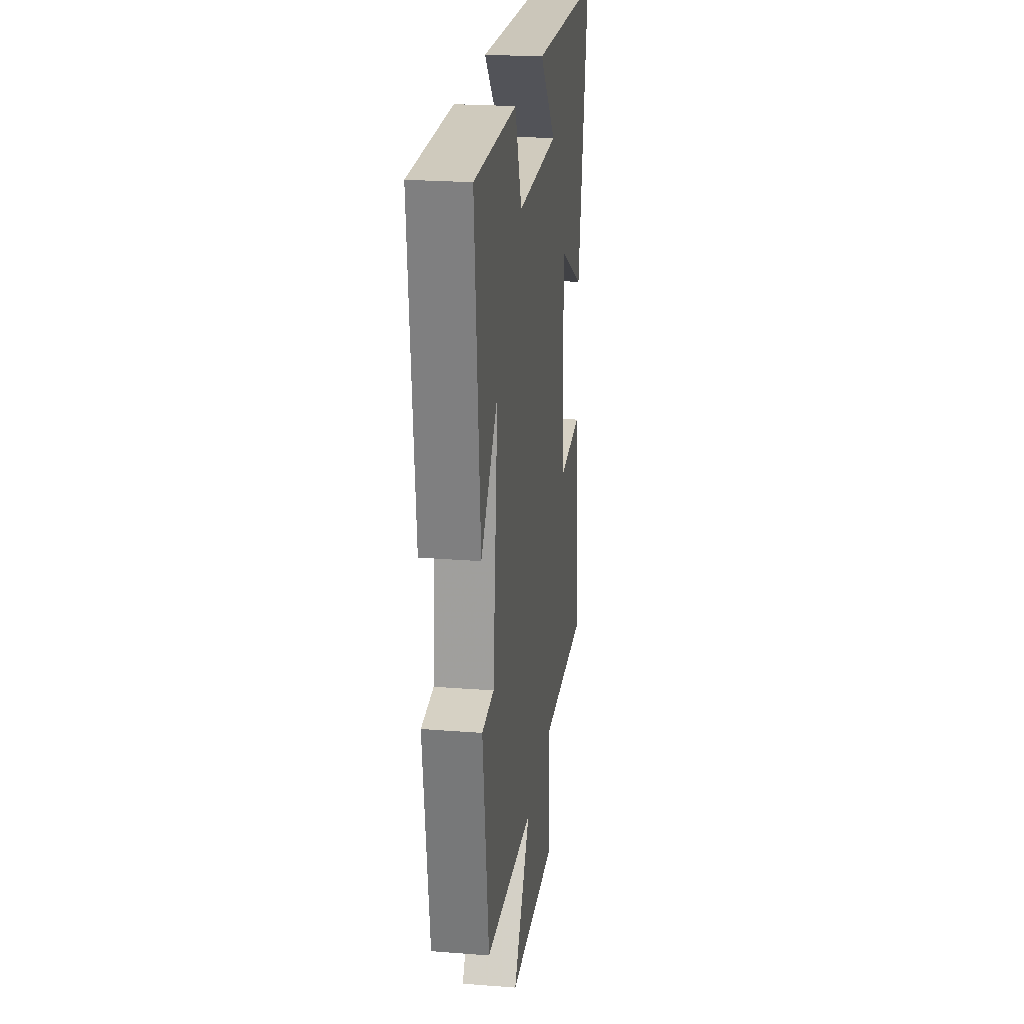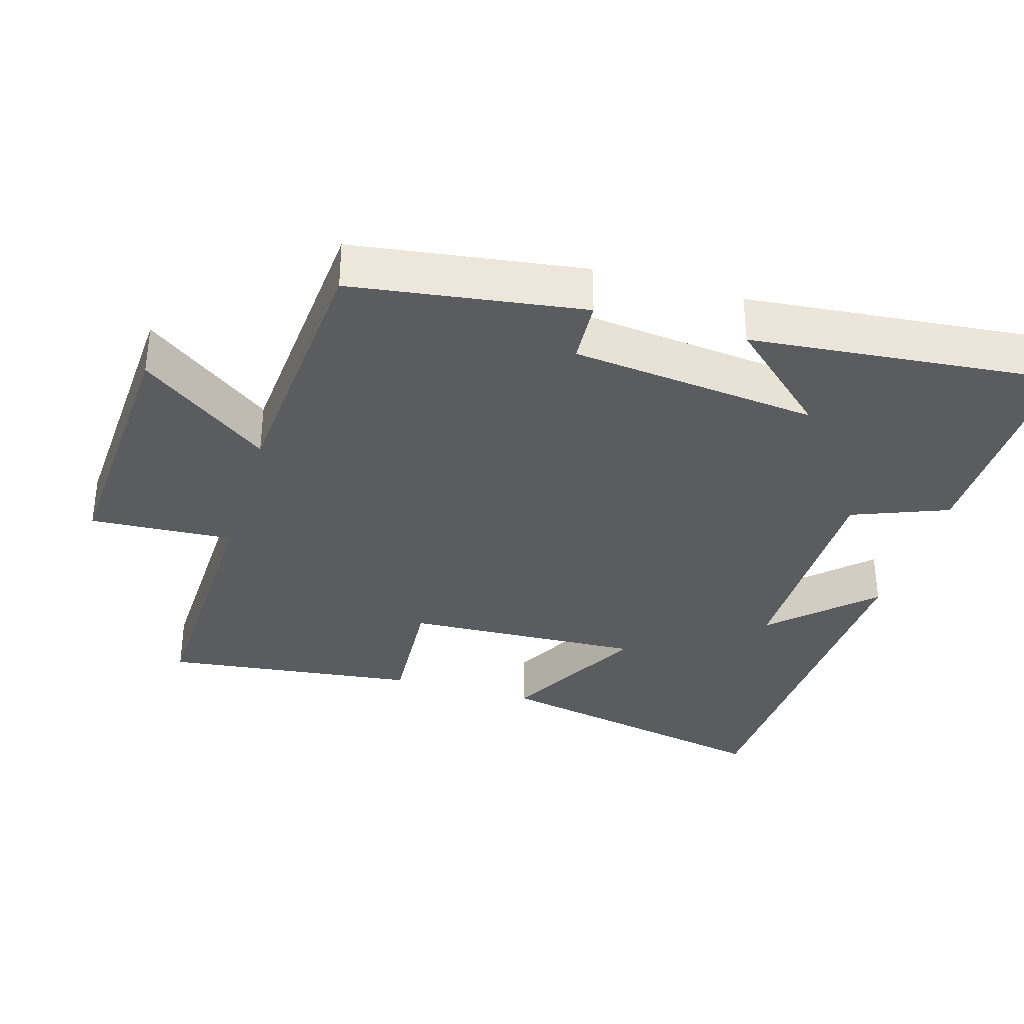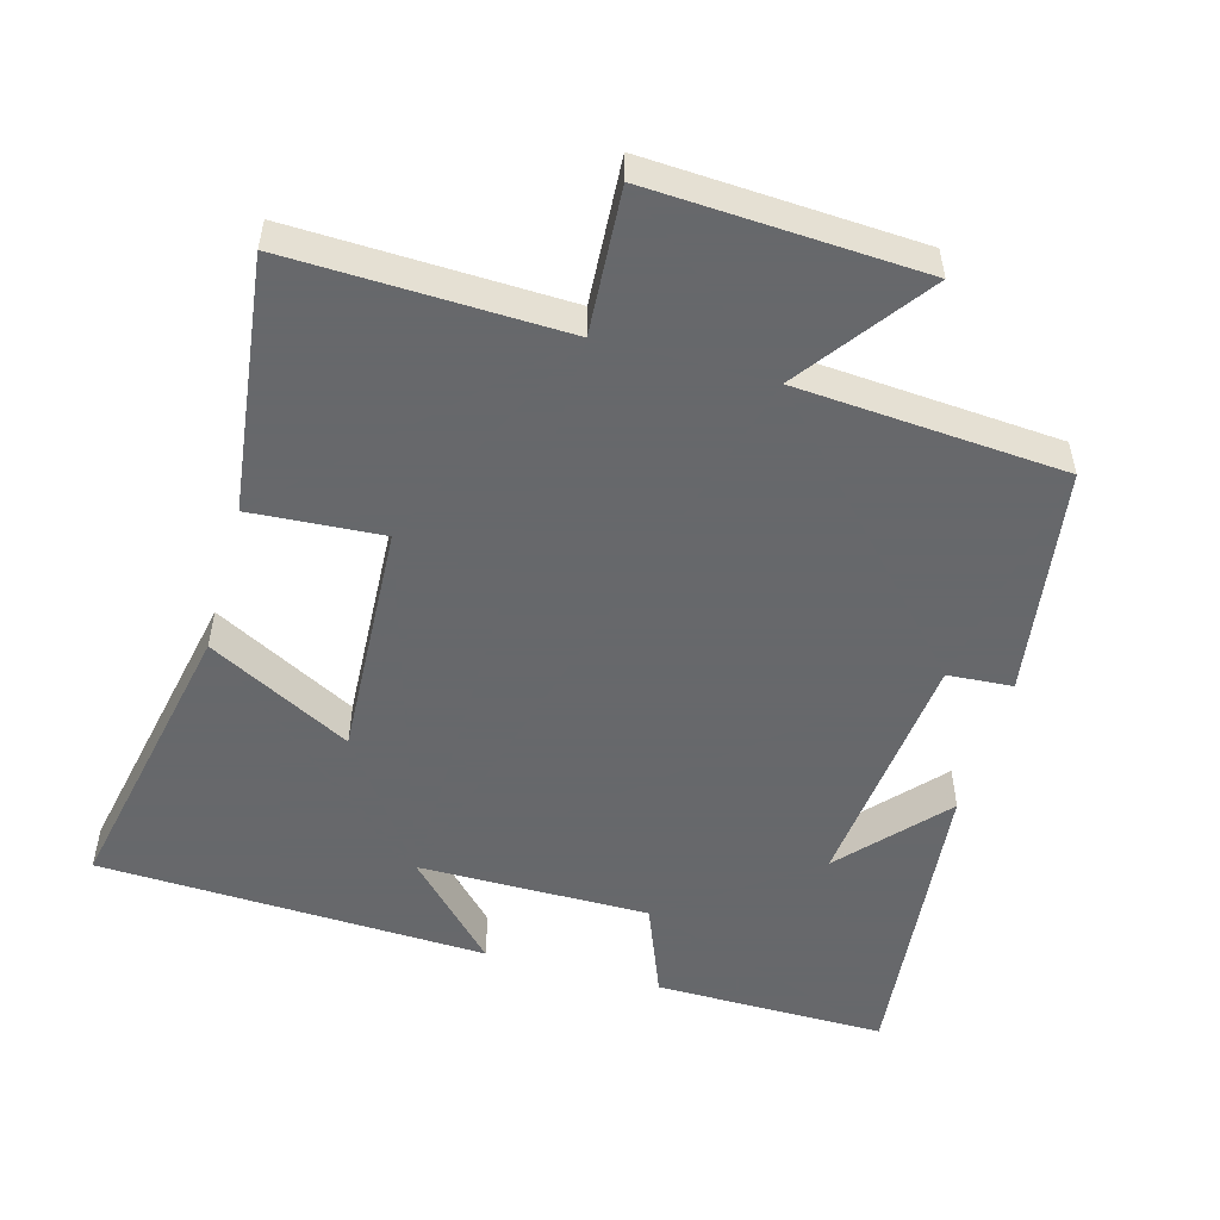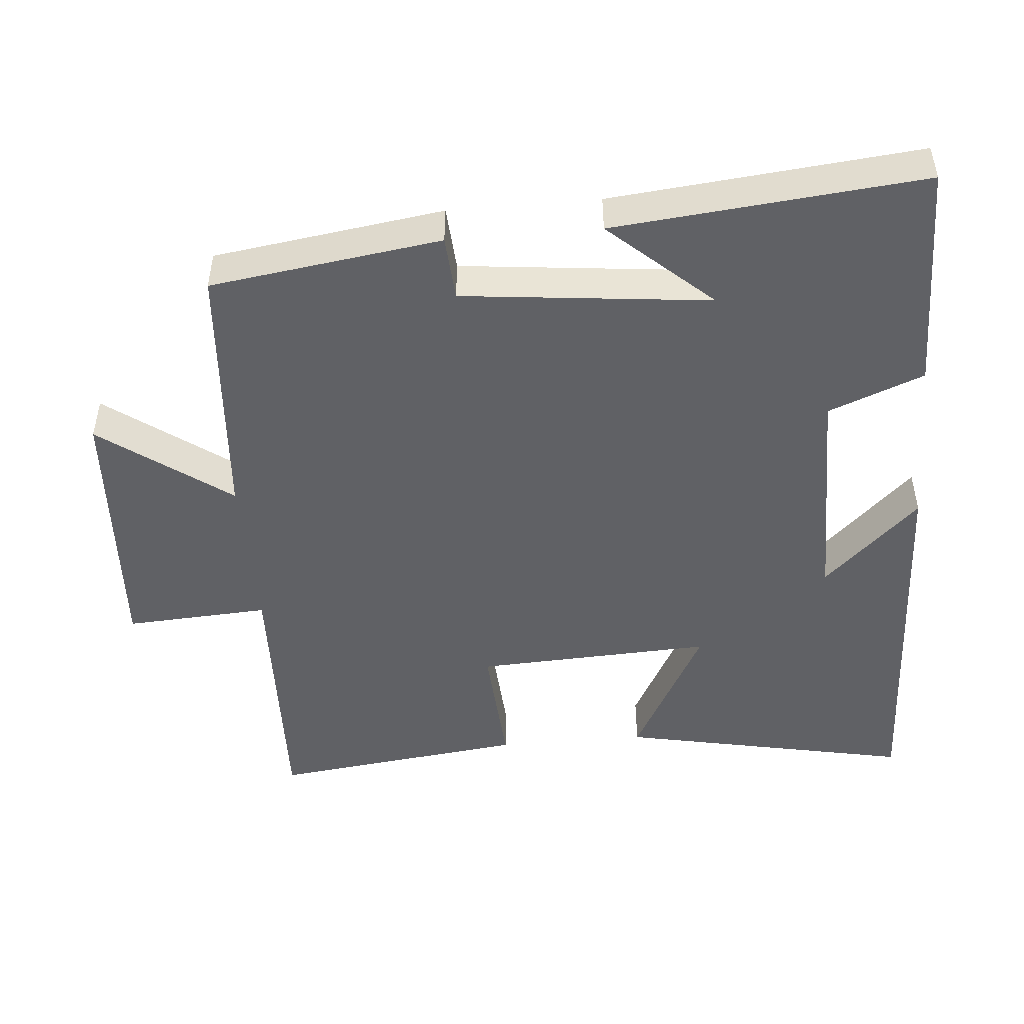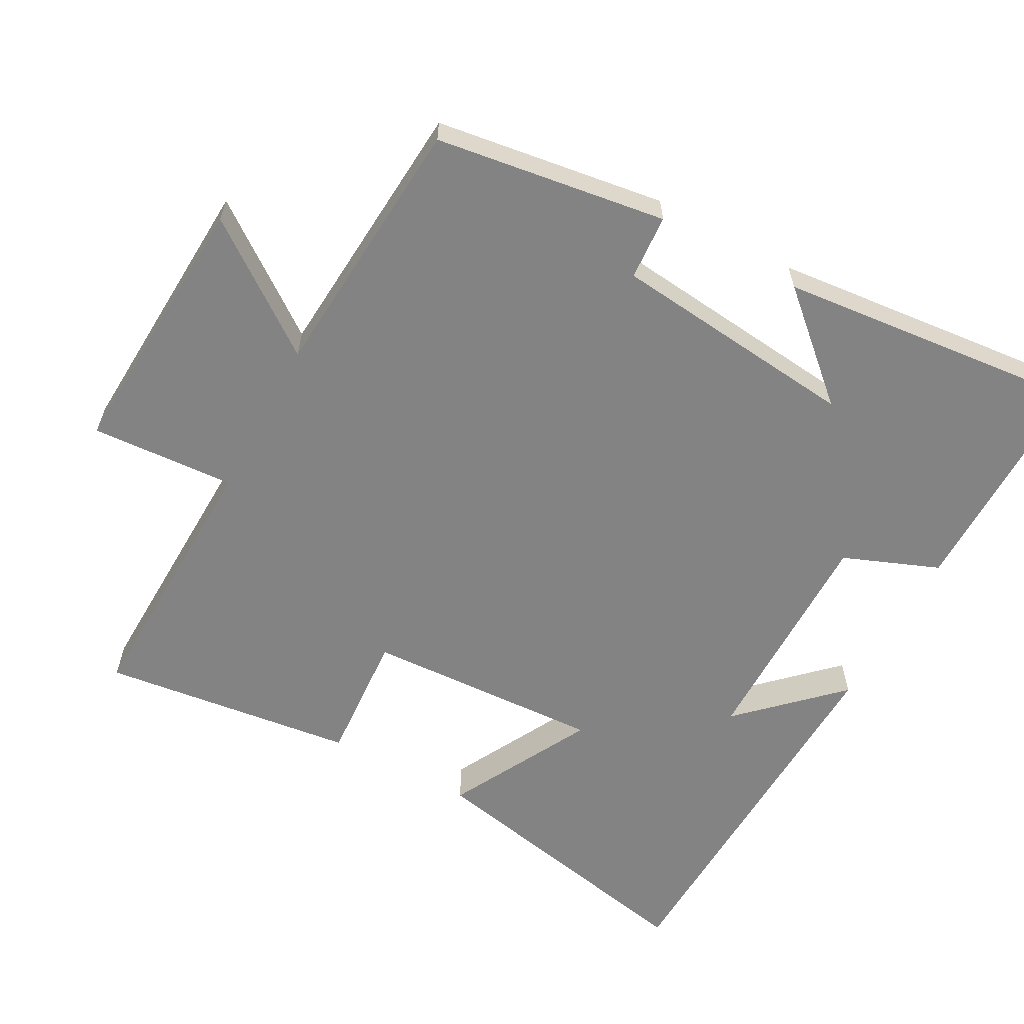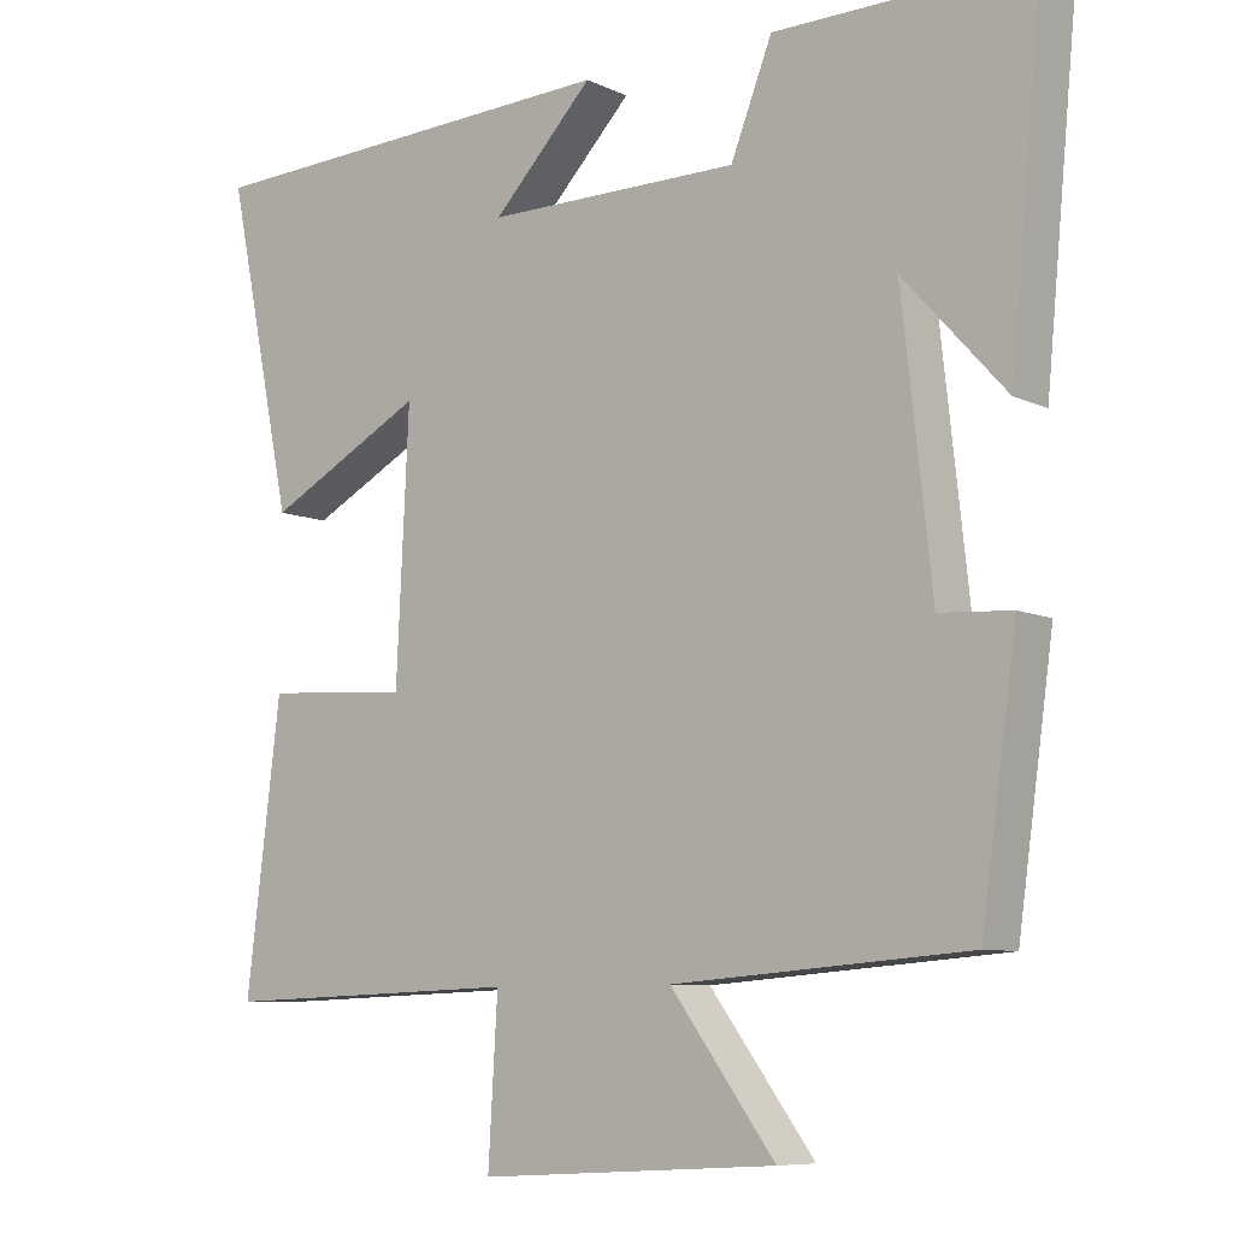
<metadata>
{"format":"obj","ext":"obj","renderer":"f3d","projection":"perspective","resolution":1024,"background":"white","views":[{"elev":23.4,"azim":-82.5,"up":"+Z"},{"elev":-34.4,"azim":-106.5,"up":"+Y"},{"elev":-52.3,"azim":164.6,"up":"+Y"},{"elev":-48.1,"azim":-85.0,"up":"+Y"},{"elev":-61.0,"azim":-118.3,"up":"+Y"},{"elev":-8.2,"azim":-141.7,"up":"+Z"}]}
</metadata>
<code>
v 0.585 0.07 0.477
v 0.5 0.07 0.063
v 0.298 0.07 0.171
v 0.314 0.07 -0.165
v 0.5 0.07 -0.153
v 0.544 0.07 -0.513
v 0.159 0.07 -0.5
v 0.171 0.07 -0.704
v -0.211 0.07 -0.682
v -0.077 0.07 -0.5
v -0.454 0.07 -0.471
v -0.5 0.07 -0.145
v -0.408 0.07 -0.139
v -0.37 0.07 0.211
v -0.5 0.07 0.067
v -0.542 0.07 0.503
v -0.215 0.07 0.5
v -0.162 0.07 0.365
v 0.164 0.07 0.365
v 0.035 0.07 0.5
v 0.585 0 0.477
v 0.5 0 0.063
v 0.298 0 0.171
v 0.314 0 -0.165
v 0.5 0 -0.153
v 0.544 0 -0.513
v 0.159 0 -0.5
v 0.171 0 -0.704
v -0.211 0 -0.682
v -0.077 0 -0.5
v -0.454 0 -0.471
v -0.5 0 -0.145
v -0.408 0 -0.139
v -0.37 0 0.211
v -0.5 0 0.067
v -0.542 0 0.503
v -0.215 0 0.5
v -0.162 0 0.365
v 0.164 0 0.365
v 0.035 0 0.5
f 19 20 1 2
f 16 17 18
f 14 15 16
f 14 16 18
f 13 14 18 19
f 10 11 12 13
f 7 8 9 10
f 7 10 13 19
f 4 5 6 7
f 3 4 7 19
f 2 3 19
f 22 21 40 39
f 38 37 36
f 36 35 34
f 38 36 34
f 39 38 34 33
f 33 32 31 30
f 30 29 28 27
f 39 33 30 27
f 27 26 25 24
f 39 27 24 23
f 39 23 22
f 1 21 22 2
f 2 22 23 3
f 3 23 24 4
f 4 24 25 5
f 5 25 26 6
f 6 26 27 7
f 7 27 28 8
f 8 28 29 9
f 9 29 30 10
f 10 30 31 11
f 11 31 32 12
f 12 32 33 13
f 13 33 34 14
f 14 34 35 15
f 15 35 36 16
f 16 36 37 17
f 17 37 38 18
f 18 38 39 19
f 19 39 40 20
f 20 40 21 1

</code>
